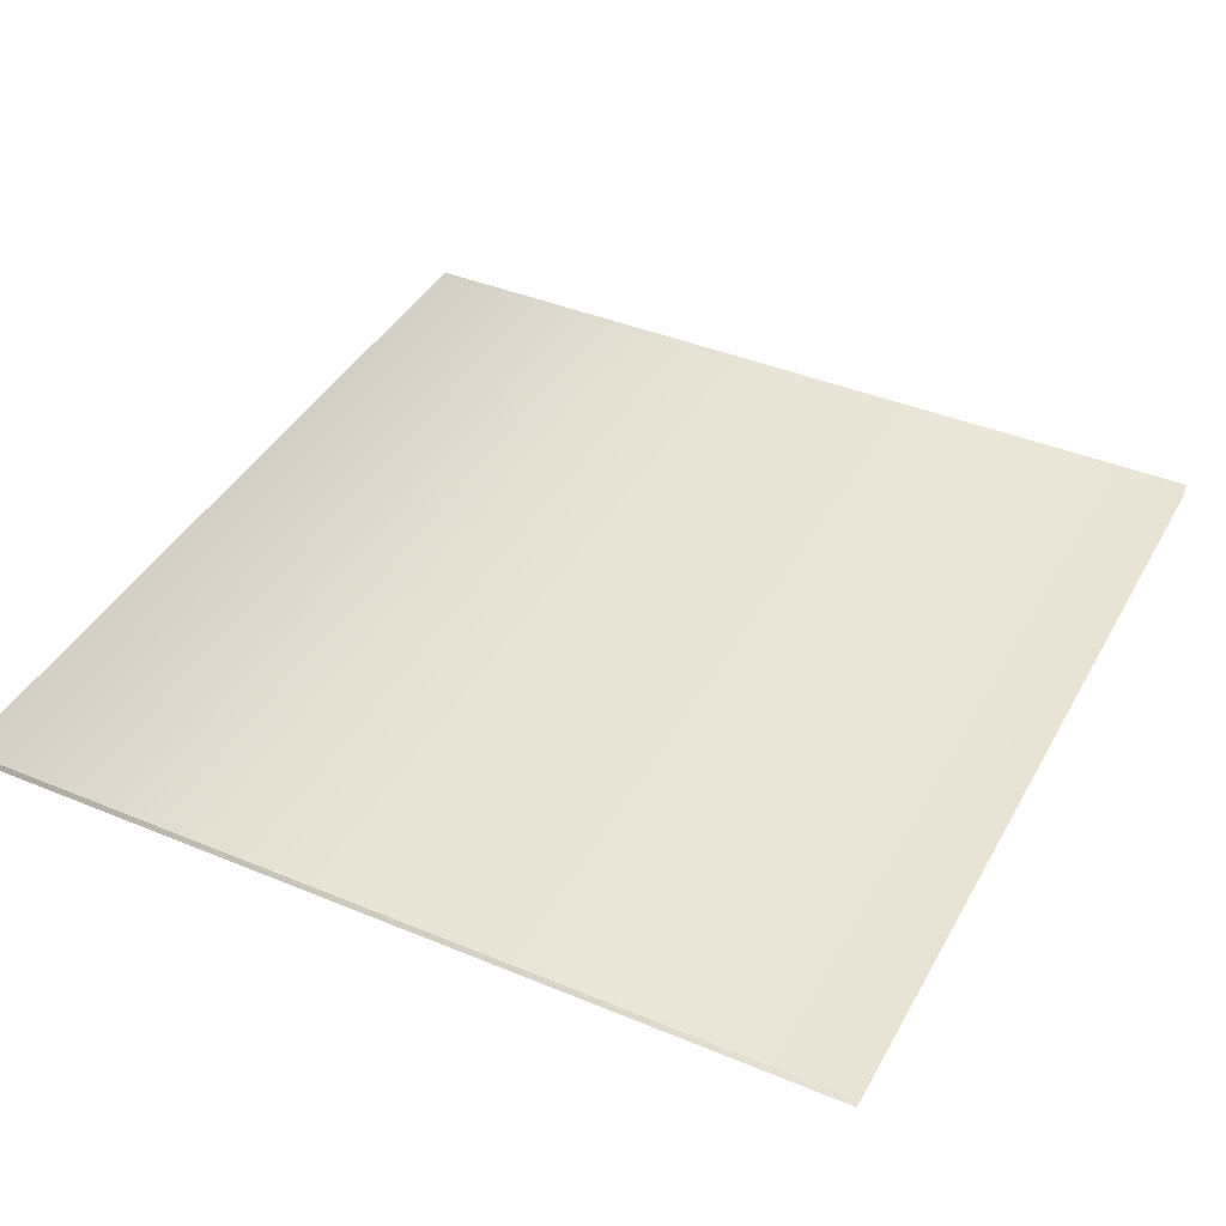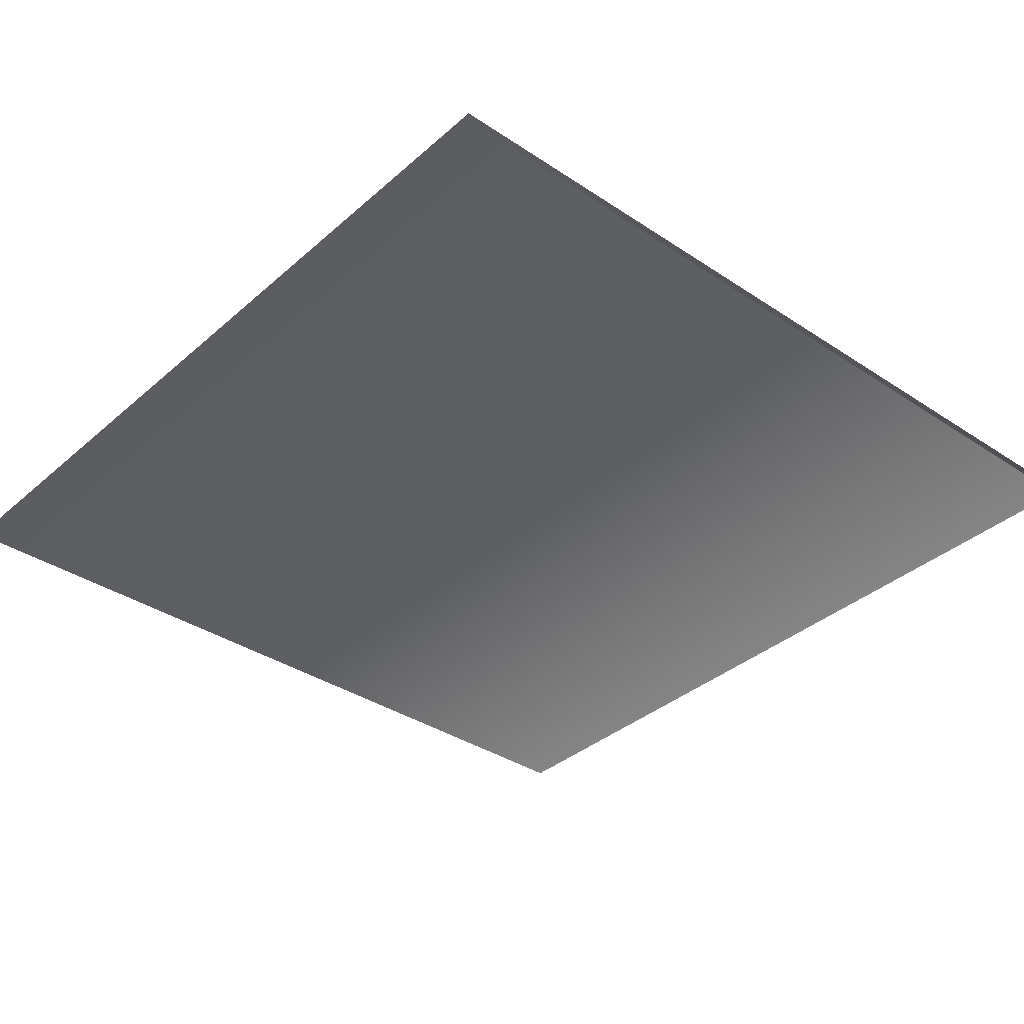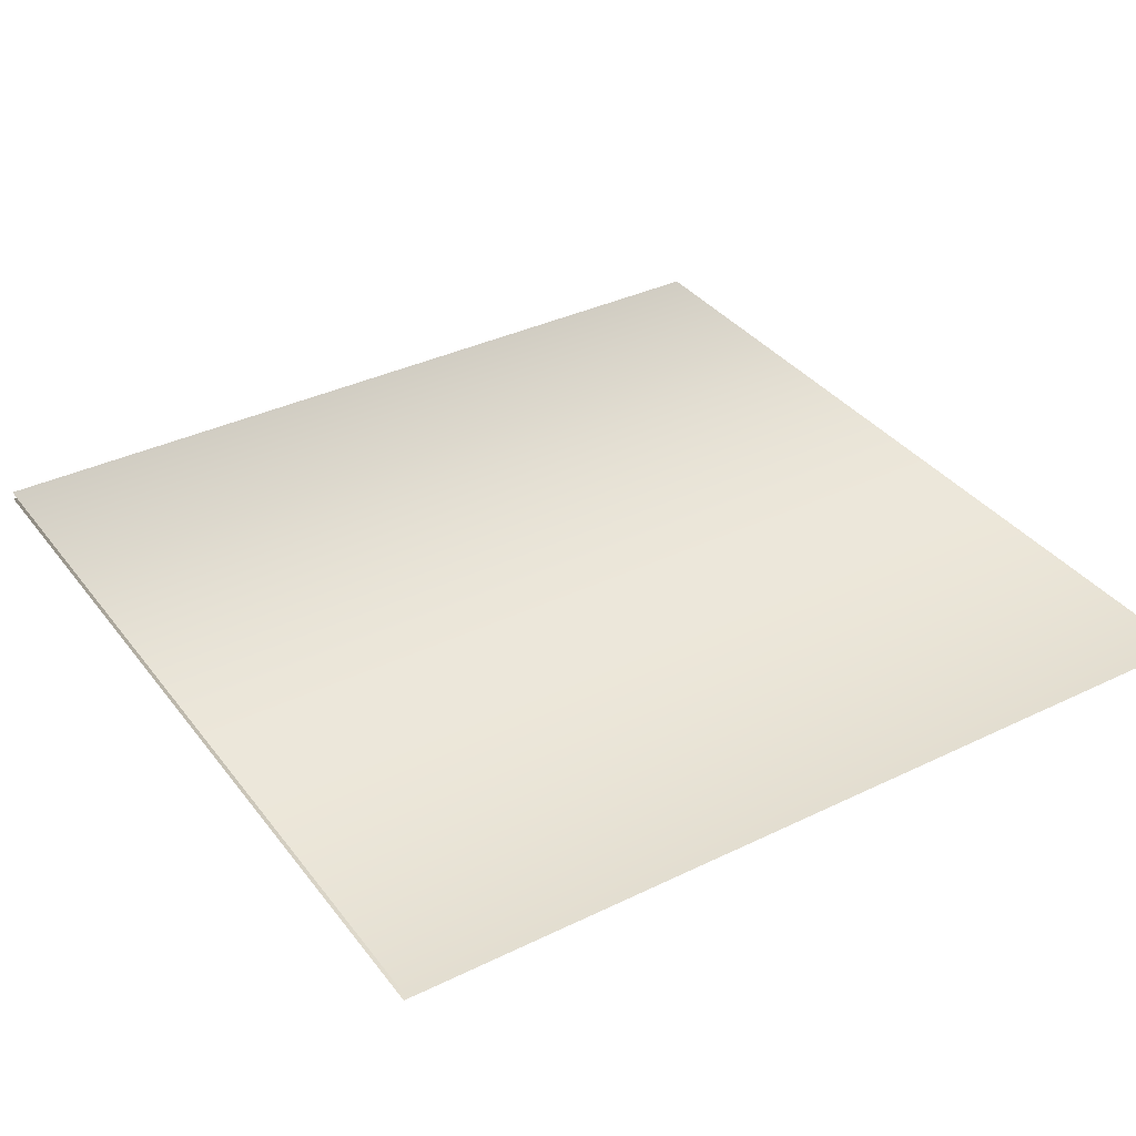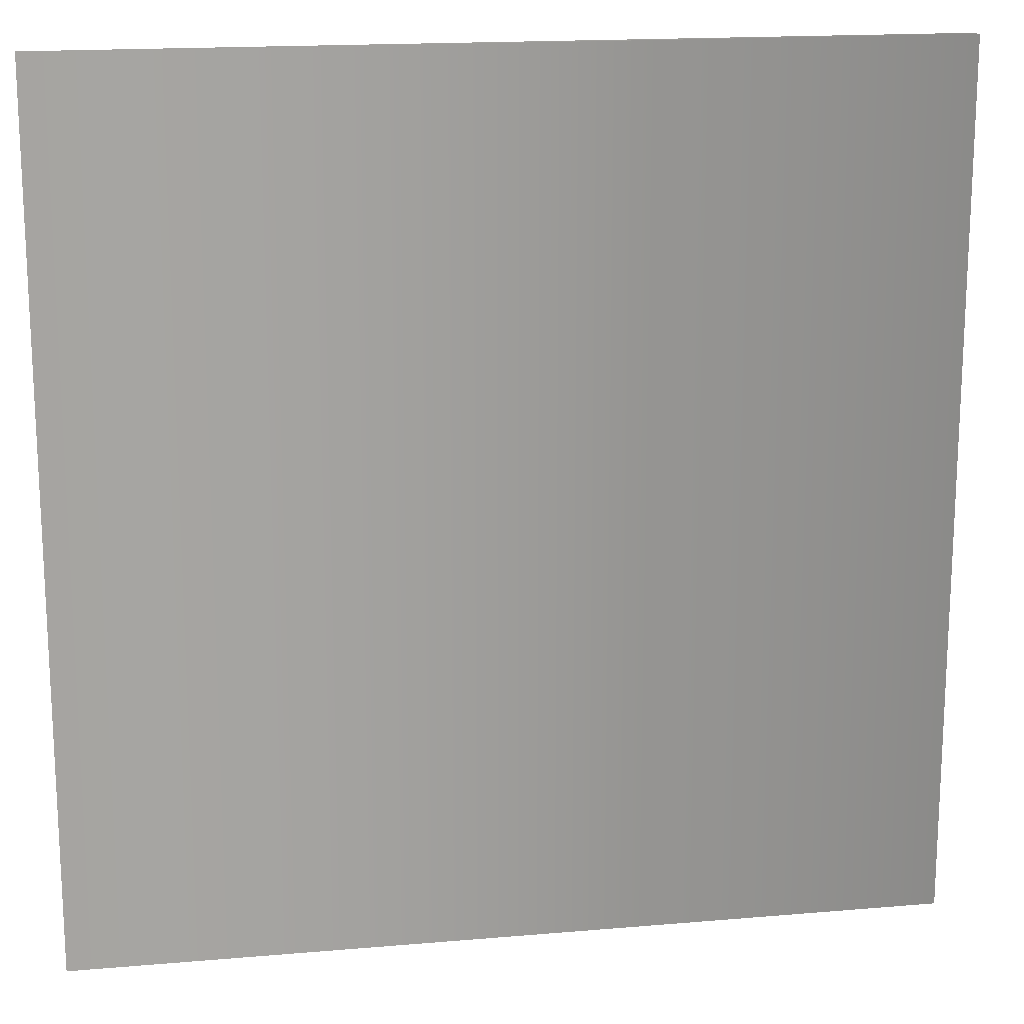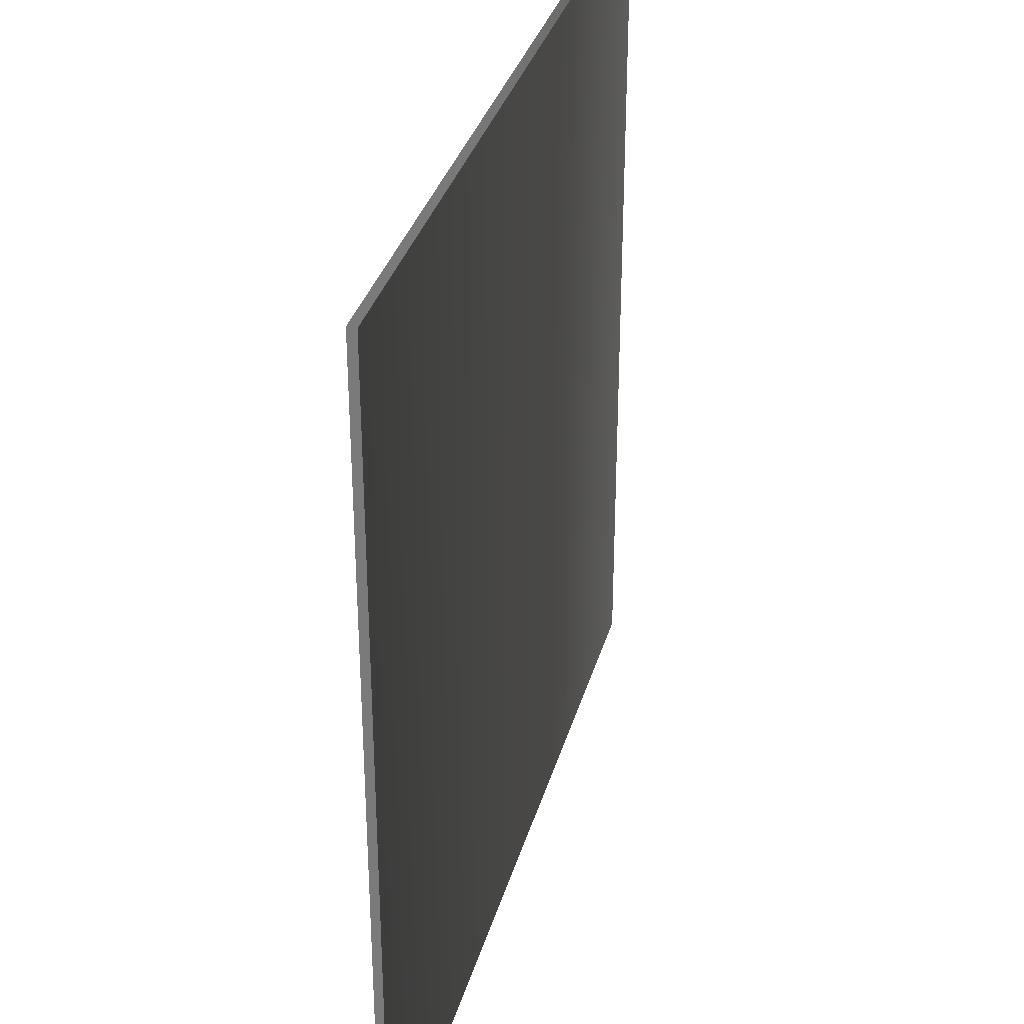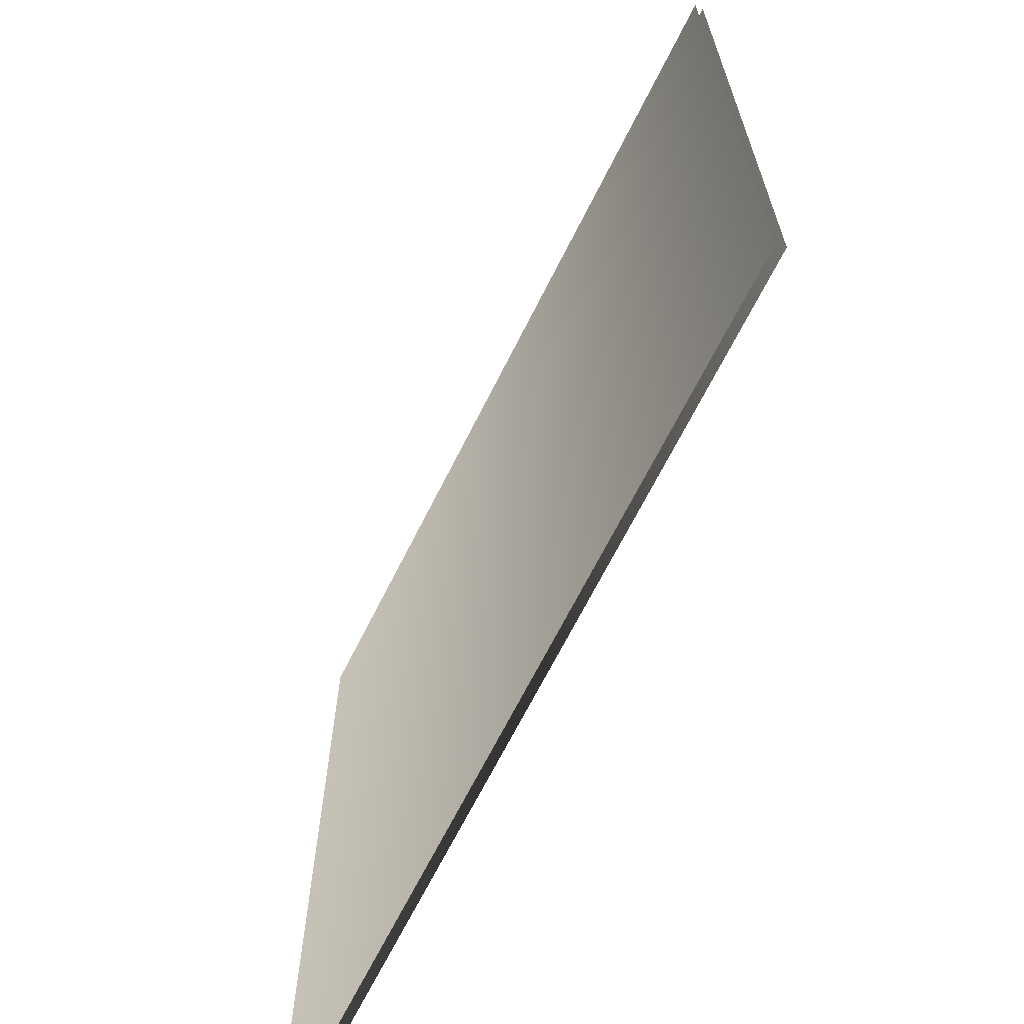
<metadata>
{"format":"obj","ext":"obj","renderer":"f3d","projection":"perspective","resolution":1024,"background":"white","views":[{"elev":41.0,"azim":-153.2,"up":"+Y"},{"elev":-35.8,"azim":-41.2,"up":"+Y"},{"elev":36.1,"azim":-122.4,"up":"+Y"},{"elev":16.8,"azim":-9.9,"up":"+Z"},{"elev":33.7,"azim":105.1,"up":"+Z"},{"elev":-67.6,"azim":-116.6,"up":"+Z"}]}
</metadata>
<code>
o AlaDerecha
v -1.864 0.09828 1.086
v -0.001219 0.09828 -0.785
v -0.001219 0.09828 1.086
v -1.864 0.09828 -0.785
v -0.001219 0.1168 -0.785
v -1.864 0.1168 1.086
v -0.001219 0.1168 1.086
v -1.864 0.1168 -0.785
v -1.864 0.09828 1.086
v -0.001219 0.09828 -0.785
v -0.001219 0.09828 1.086
v -1.864 0.09828 -0.785
v -0.001219 0.1168 -0.785
v -1.864 0.1168 1.086
v -0.001219 0.1168 1.086
v -1.864 0.1168 -0.785
f 1 2 3
f 1 4 2
f 5 6 7
f 5 8 6
f 9 10 11
f 9 12 10
f 13 14 15
f 13 16 14

</code>
